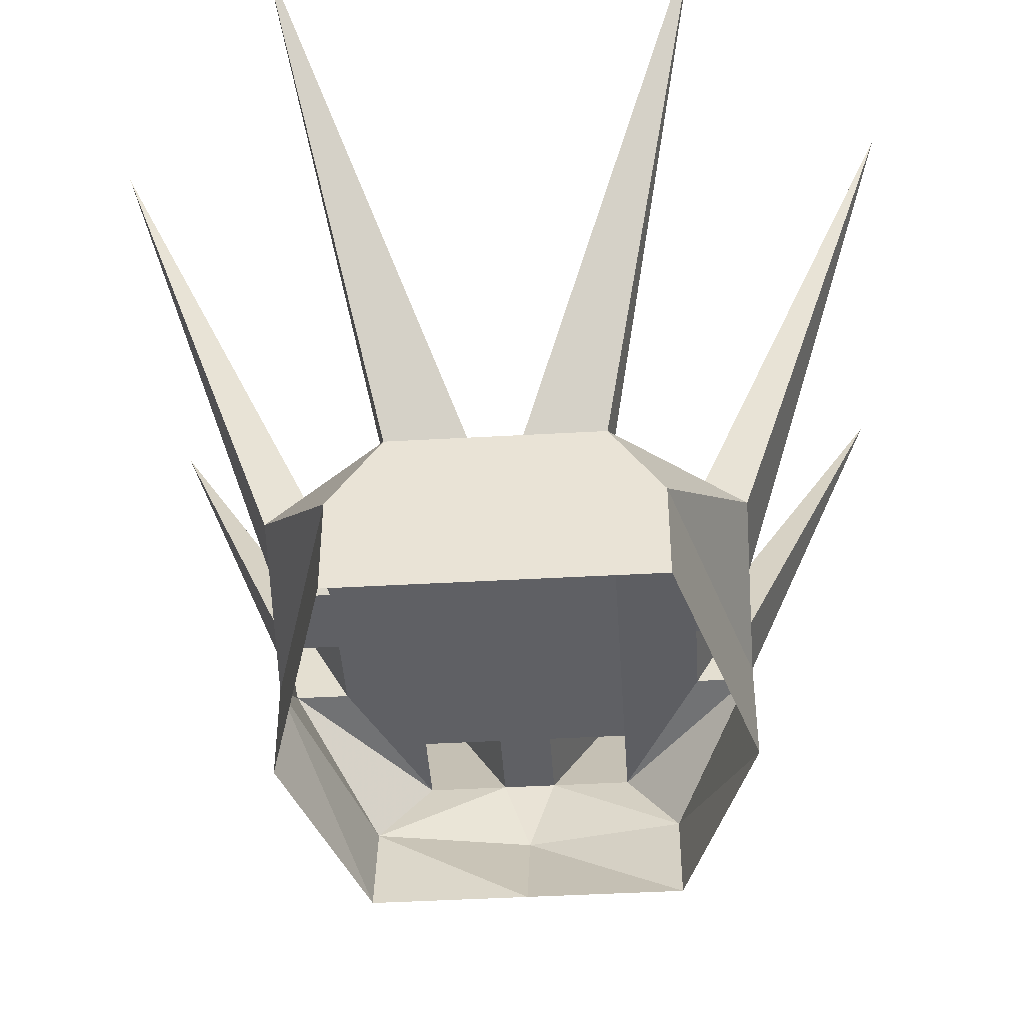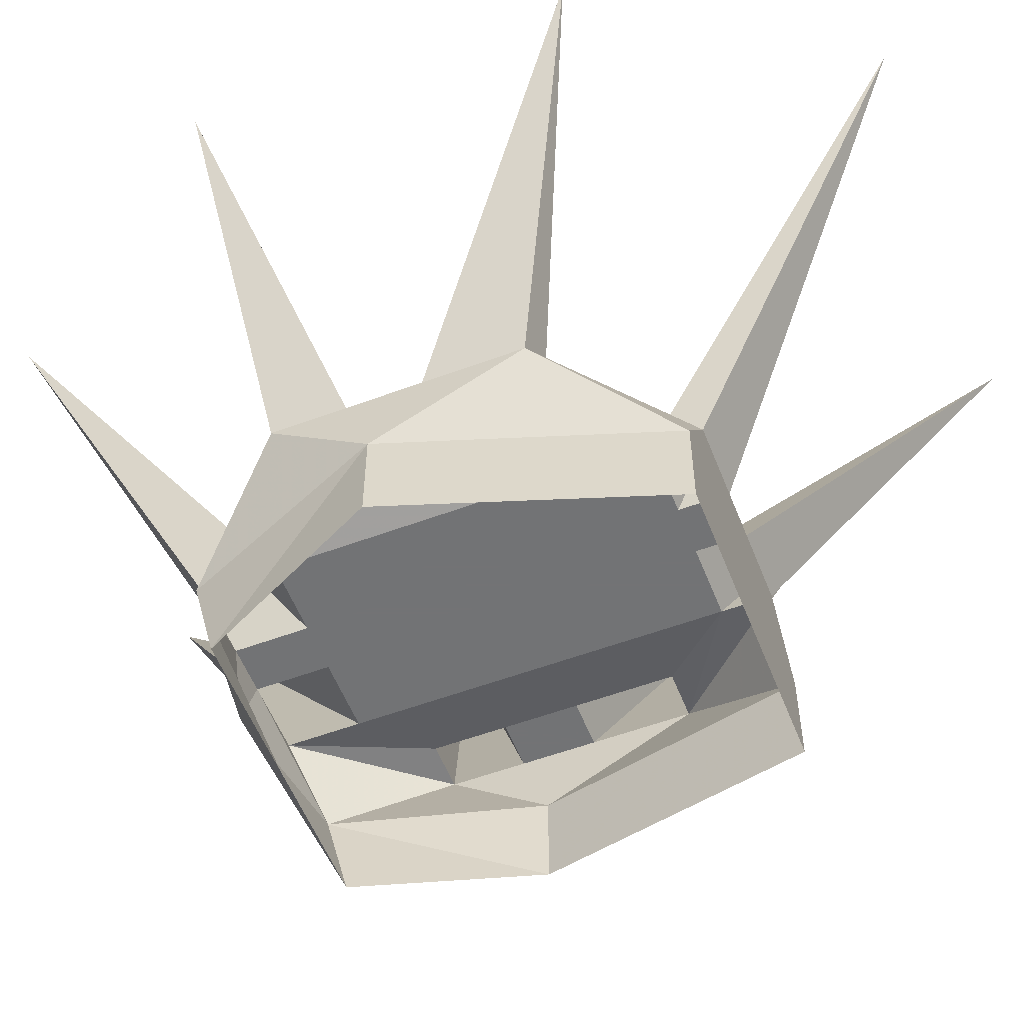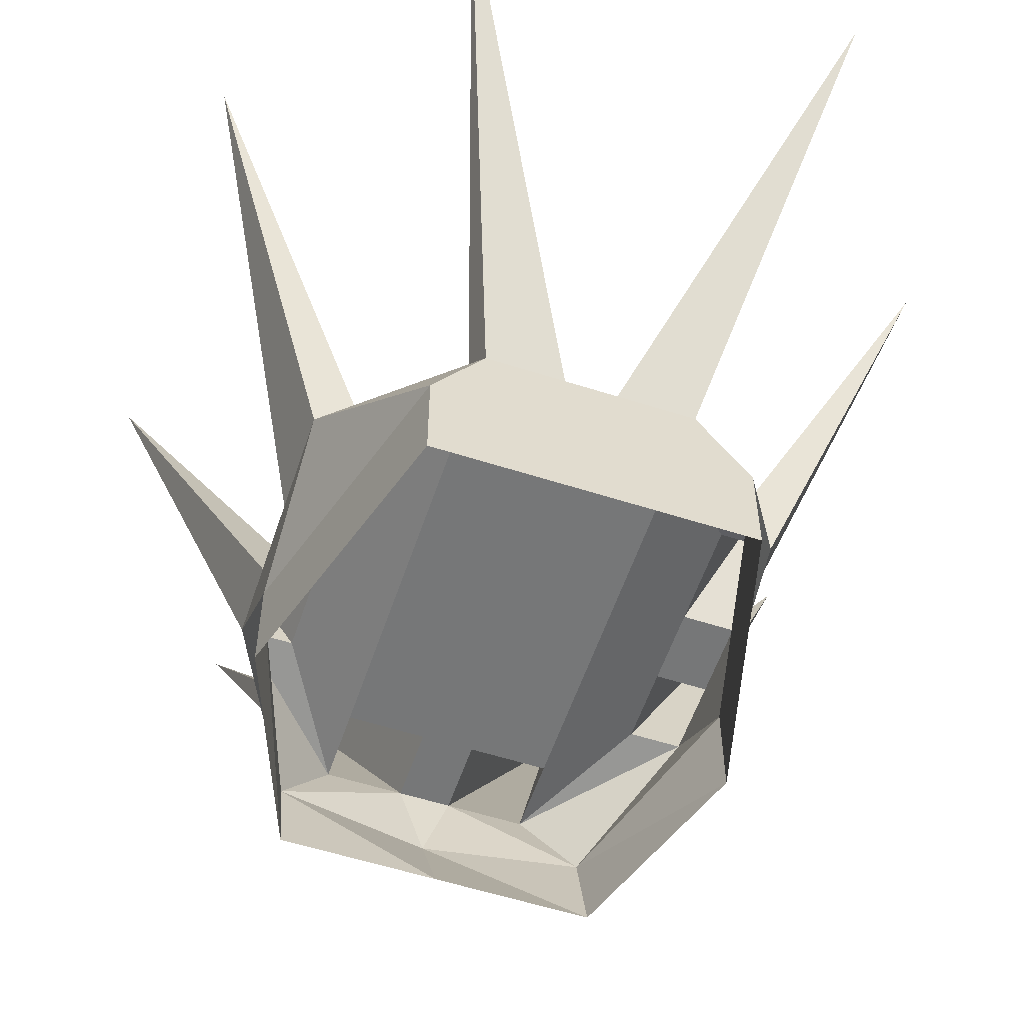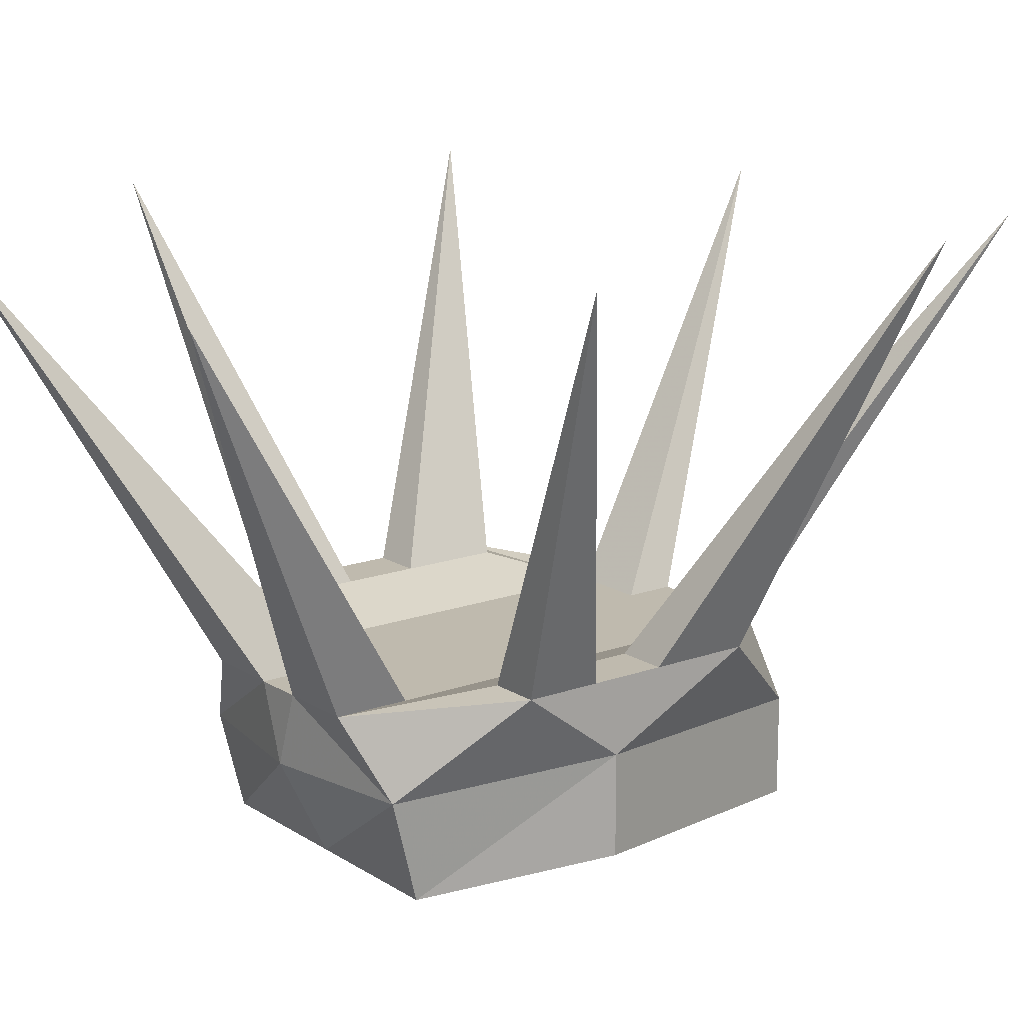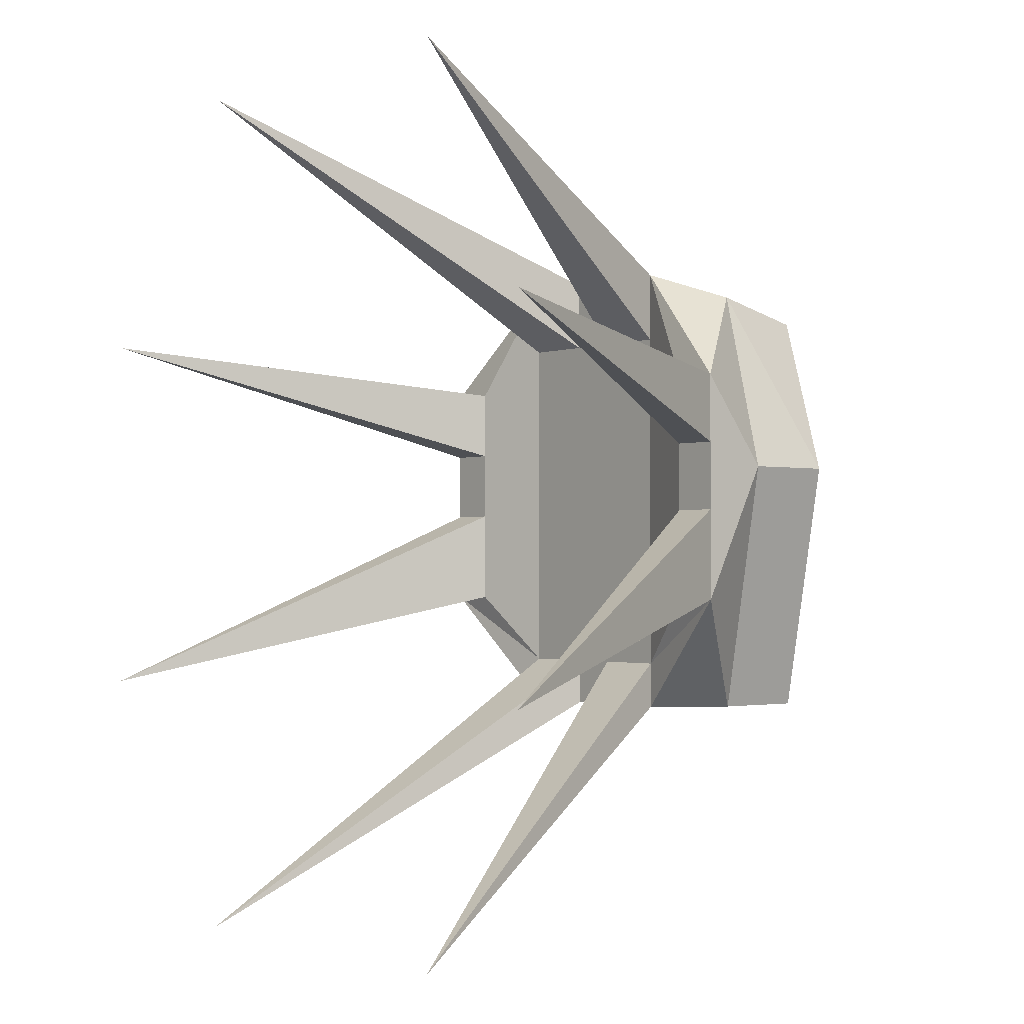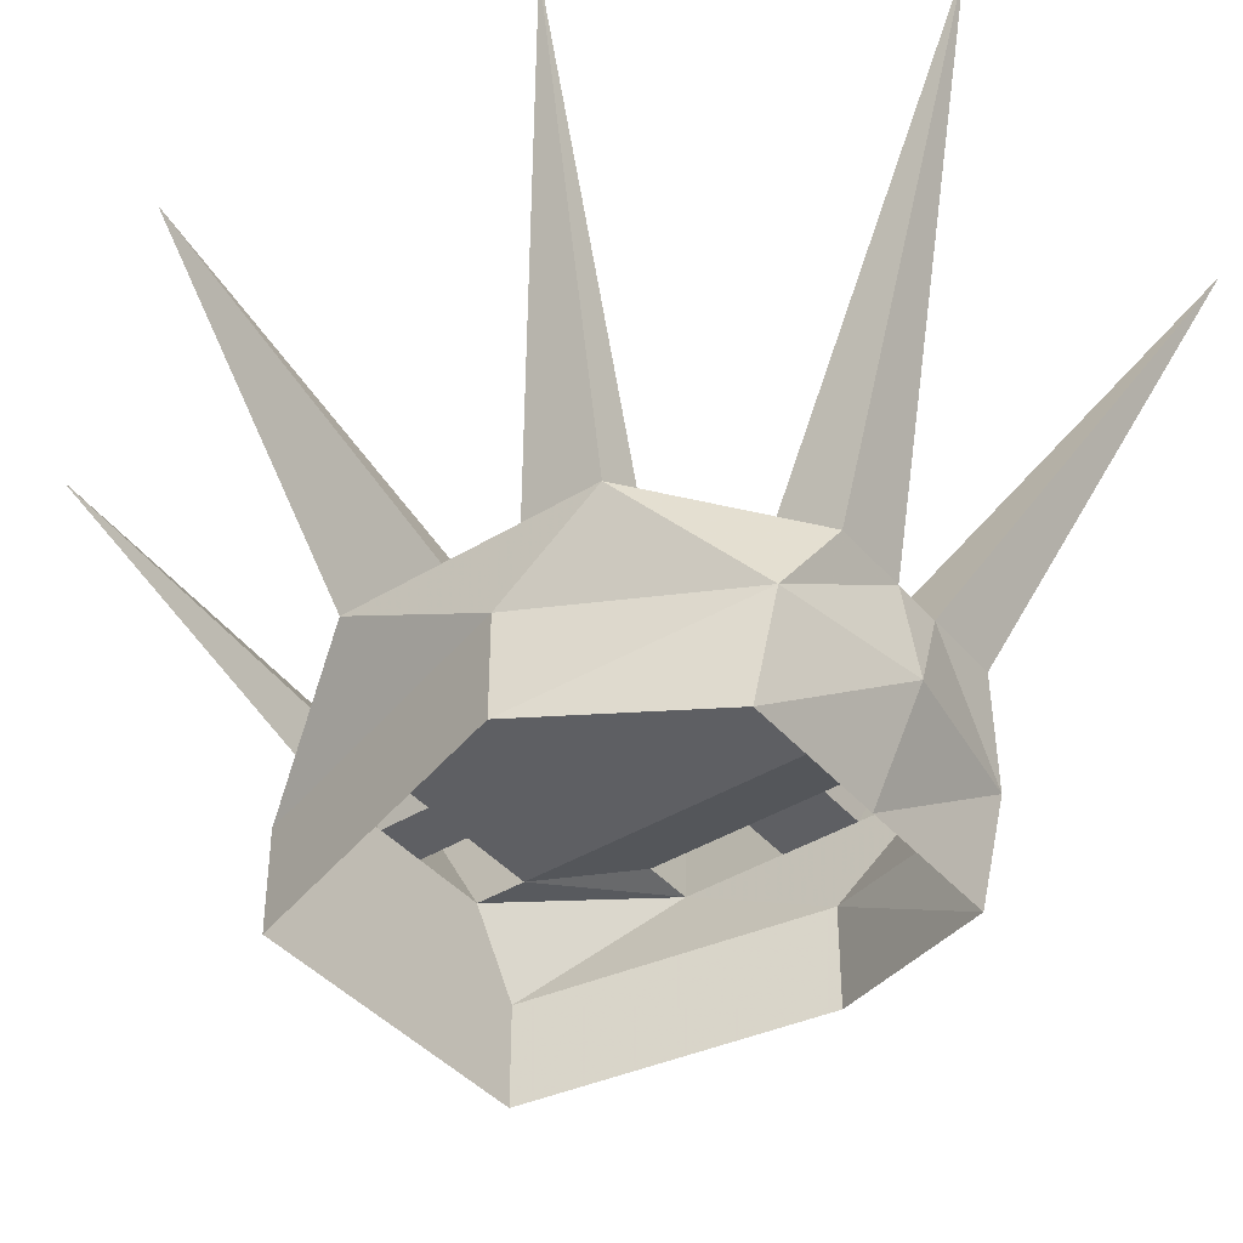
<metadata>
{"format":"obj","ext":"obj","renderer":"f3d","projection":"perspective","resolution":1024,"background":"white","views":[{"elev":-44.3,"azim":-176.2,"up":"+Y"},{"elev":-55.9,"azim":111.3,"up":"+Y"},{"elev":-57.0,"azim":161.5,"up":"+Y"},{"elev":15.5,"azim":52.7,"up":"+Y"},{"elev":-1.6,"azim":-129.3,"up":"+Z"},{"elev":-41.1,"azim":-53.3,"up":"+Y"}]}
</metadata>
<code>
v 0 1.461 -0.1172
v 0.04688 1.461 -0.1172
v 0.04688 1.492 -0.1172
v 0 1.492 -0.1172
v -0.04688 1.461 -0.1172
v -0.04688 1.492 -0.1172
v -0.07031 1.5 -0.03125
v -0.07031 1.469 -0.03125
v -0.04688 1.492 0.03125
v -0.04688 1.461 0.02344
v 0 1.492 0.03906
v 0 1.461 0.02344
v 0.04688 1.492 0.03125
v 0.04688 1.461 0.02344
v 0.07031 1.5 -0.03125
v 0.07031 1.469 -0.03125
v -0.03125 1.516 -0.1016
v -0.03125 1.516 -0.1172
v -0.0625 1.641 -0.1953
v -0.007812 1.516 -0.1016
v -0.007812 1.516 0.01562
v -0.03125 1.516 0.01562
v -0.05469 1.523 -0.02344
v -0.05469 1.523 -0.04688
v -0.05469 1.523 -0.07812
v -0.07031 1.523 -0.07812
v -0.007812 1.516 -0.1172
v 0.007812 1.516 -0.1172
v 0.007812 1.516 -0.1016
v 0.007812 1.516 0.01562
v 0.007812 1.516 0.03906
v -0.007812 1.516 0.03906
v -0.0625 1.641 0.1016
v -0.03125 1.516 0.03906
v -0.05469 1.523 0
v -0.1172 1.648 0.01562
v -0.07031 1.523 -0.02344
v -0.07031 1.523 -0.04688
v -0.1172 1.648 -0.1094
v 0.0625 1.641 -0.1953
v 0.03125 1.516 -0.1016
v 0.03125 1.516 0.01562
v 0.0625 1.641 0.1016
v 0.03125 1.516 0.03906
v 0.03125 1.516 -0.1172
v 0.07031 1.523 -0.07812
v 0.05469 1.523 -0.07812
v 0.05469 1.523 -0.04688
v 0.05469 1.523 -0.02344
v 0.05469 1.523 0
v 0.1172 1.648 -0.1094
v 0.07031 1.523 -0.04688
v 0.07031 1.523 -0.02344
v 0.1172 1.648 0.01562
v 0.07031 1.523 0
v -0.07031 1.523 0
f 1 2 3
f 1 3 4
f 1 4 5
f 5 4 6
f 5 6 7
f 5 7 8
f 8 7 9
f 8 9 10
f 10 9 11
f 10 11 12
f 12 11 13
f 12 13 14
f 14 13 15
f 14 15 16
f 16 15 3
f 16 3 2
f 17 18 19
f 17 19 20
f 17 20 21
f 17 21 22
f 17 22 23
f 17 23 24
f 17 24 25
f 17 25 26
f 17 26 18
f 18 26 6
f 18 6 4
f 18 4 27
f 18 27 19
f 19 27 20
f 20 27 28
f 20 28 29
f 20 29 21
f 21 29 30
f 21 30 31
f 21 31 32
f 21 32 33
f 21 33 22
f 22 33 34
f 22 34 35
f 22 35 23
f 23 35 36
f 23 36 37
f 23 37 38
f 23 38 24
f 24 38 39
f 24 39 25
f 25 39 26
f 26 39 38
f 26 38 7
f 26 7 6
f 29 28 40
f 29 40 41
f 29 41 30
f 30 41 42
f 30 42 43
f 30 43 31
f 31 43 44
f 31 44 13
f 31 13 11
f 31 11 32
f 32 11 9
f 32 9 34
f 32 34 33
f 28 45 40
f 40 45 41
f 41 45 46
f 41 46 47
f 41 47 48
f 41 48 42
f 42 48 49
f 42 49 50
f 42 50 44
f 42 44 43
f 48 47 51
f 48 51 52
f 48 52 53
f 48 53 49
f 49 53 54
f 49 54 50
f 50 54 55
f 50 55 44
f 44 55 13
f 13 55 15
f 15 55 53
f 15 53 52
f 15 52 46
f 15 46 3
f 3 46 45
f 3 45 4
f 4 45 28
f 4 28 27
f 47 46 51
f 51 46 52
f 53 55 54
f 36 56 37
f 37 56 7
f 37 7 38
f 36 35 56
f 56 35 34
f 56 34 9
f 56 9 7

</code>
